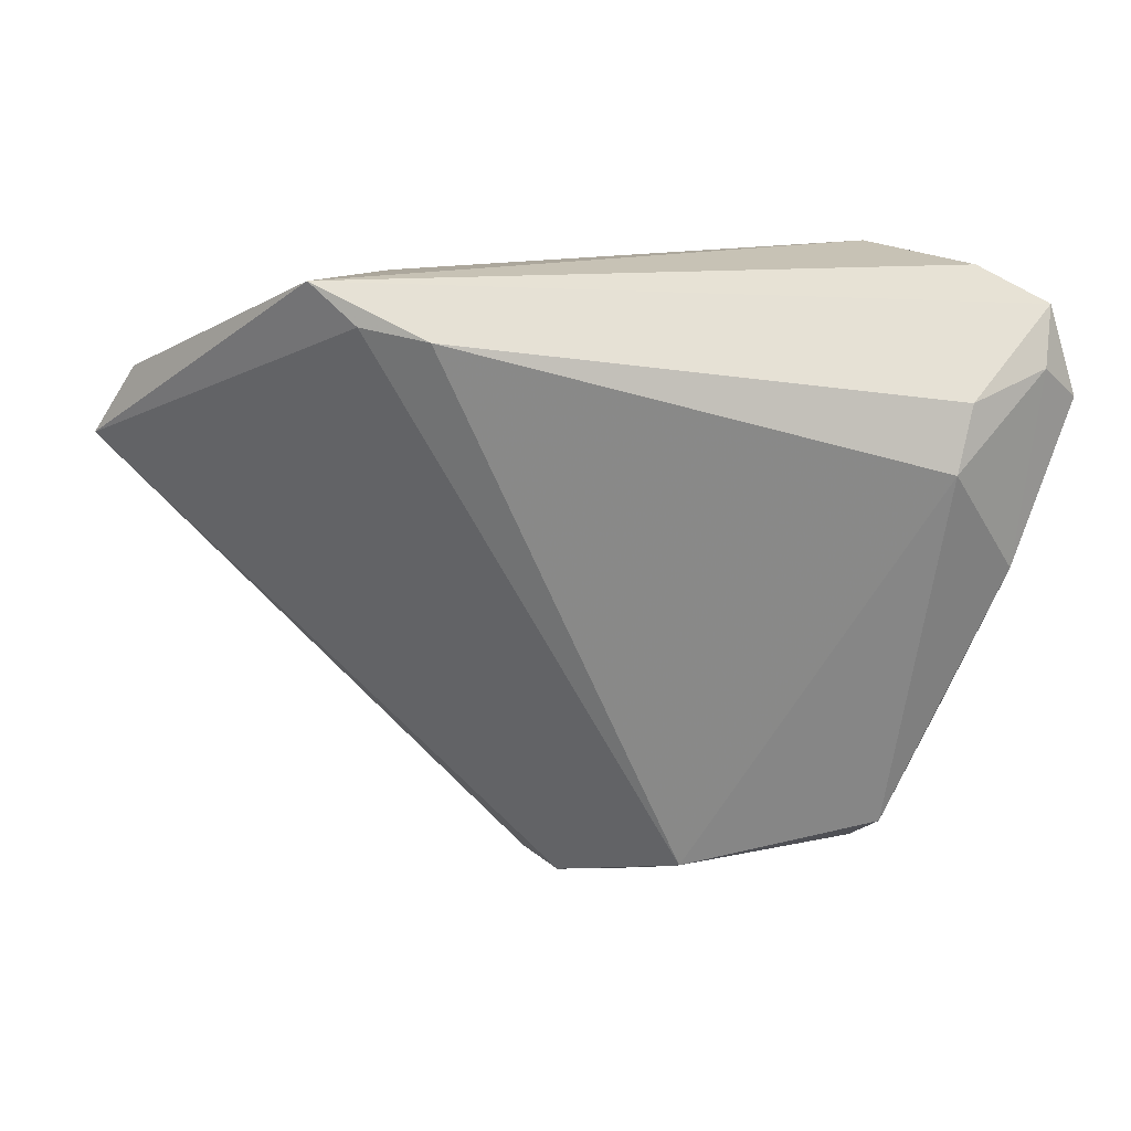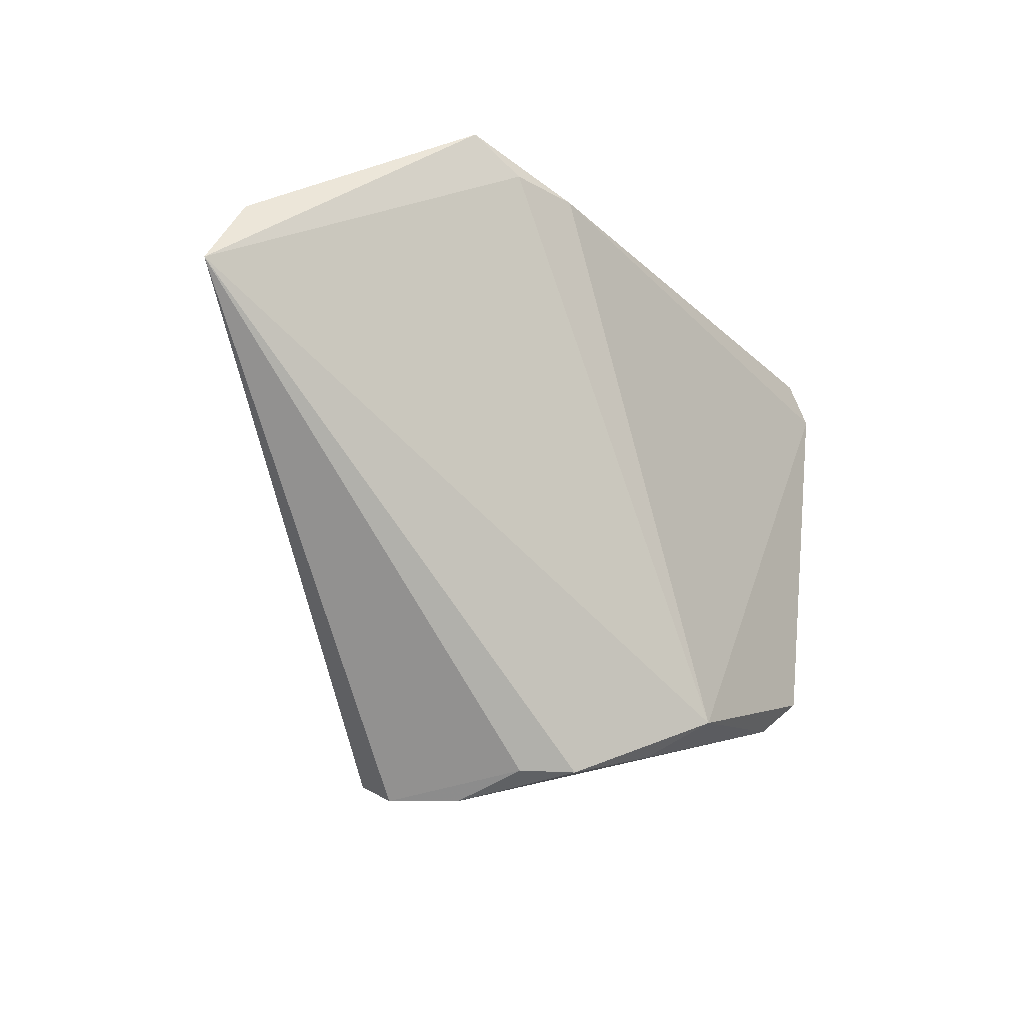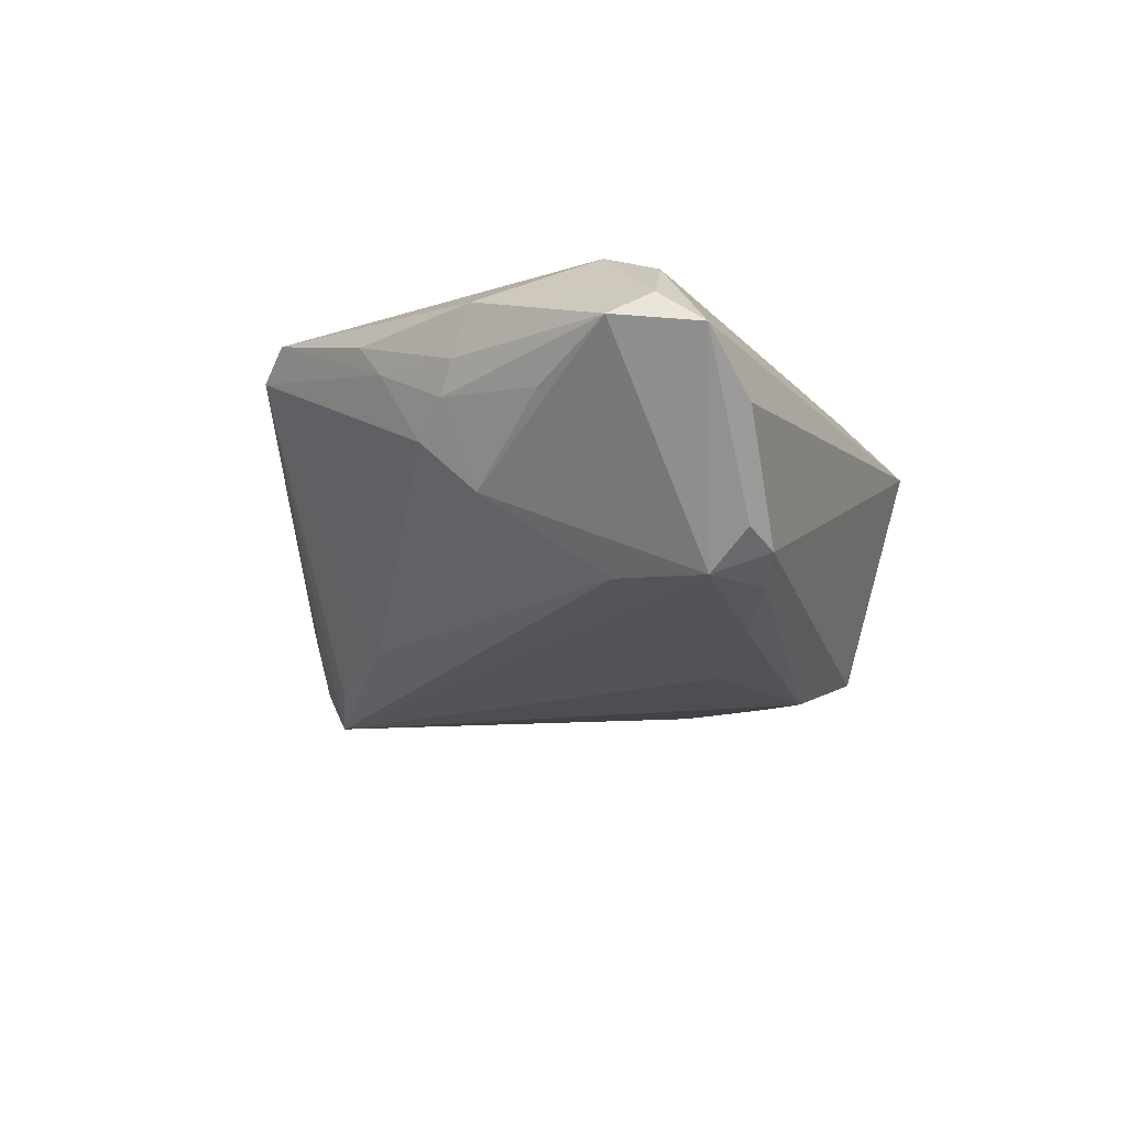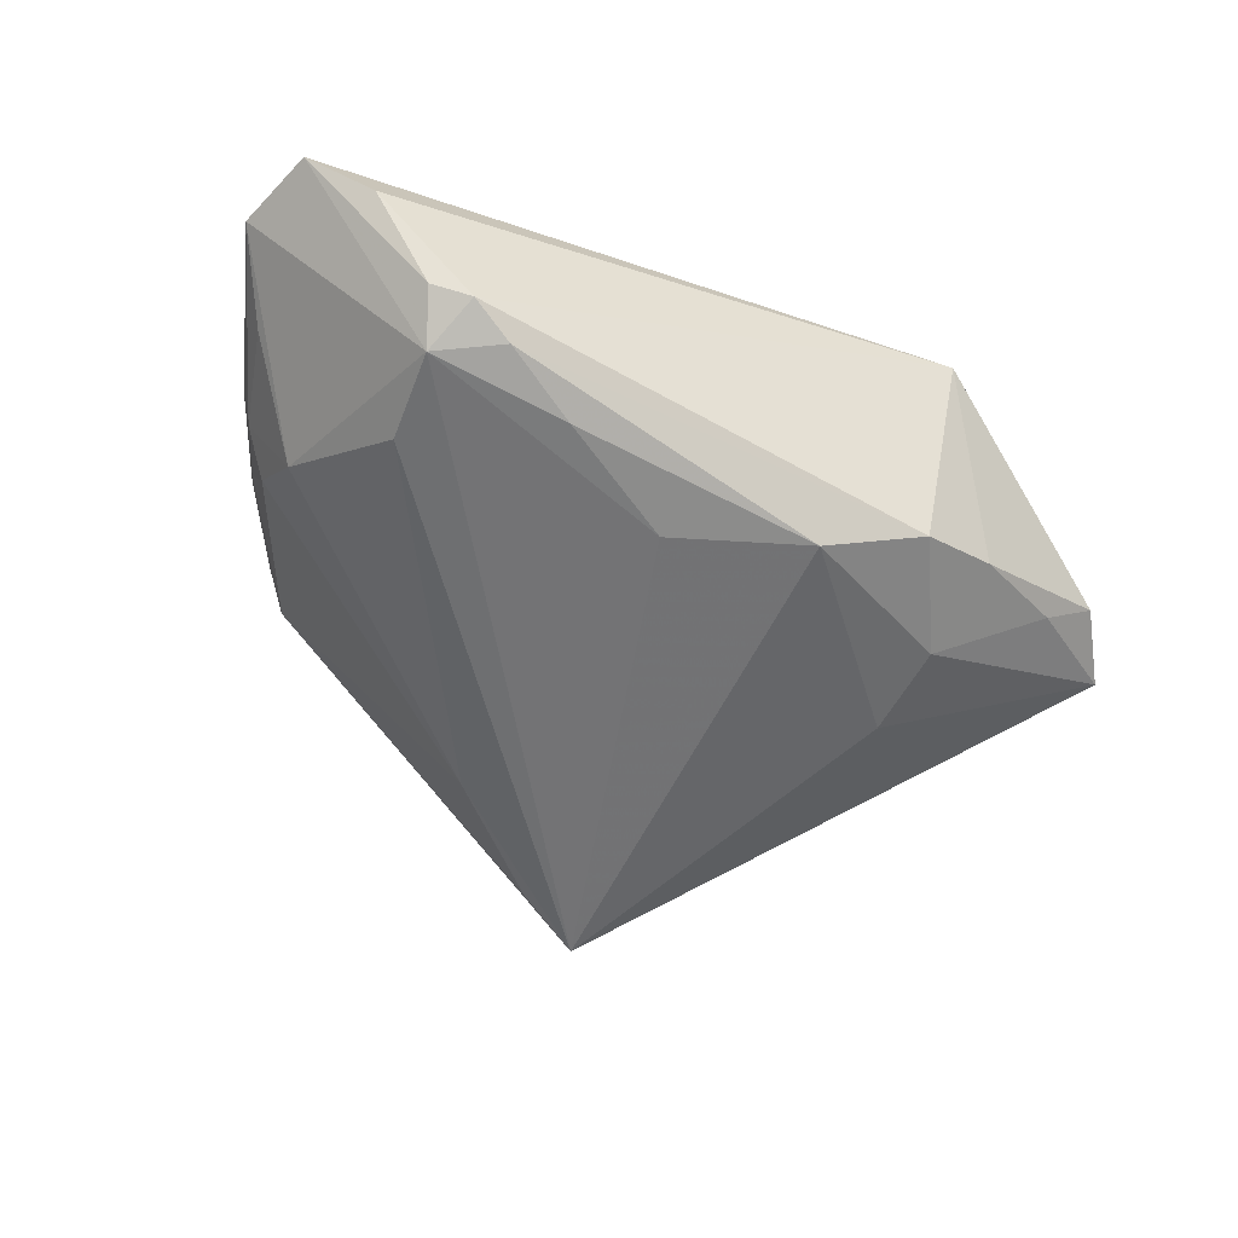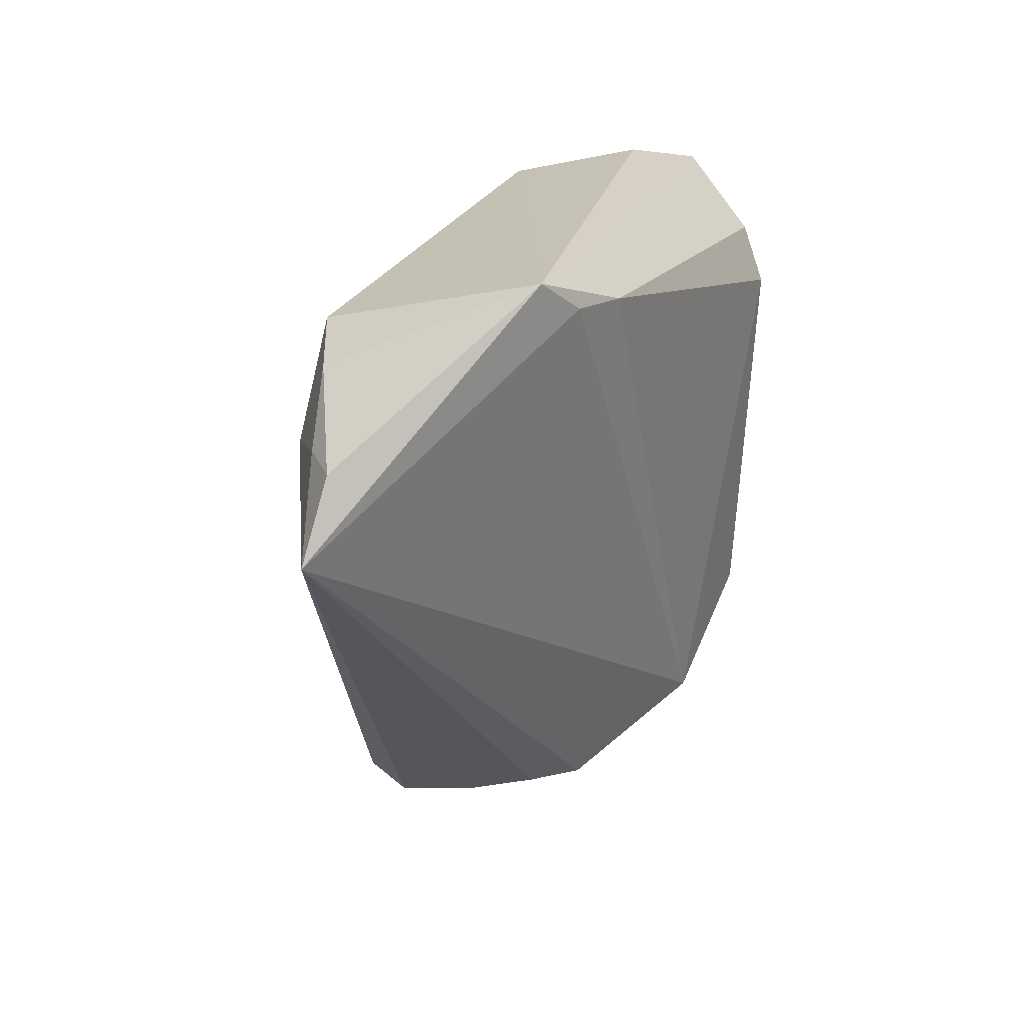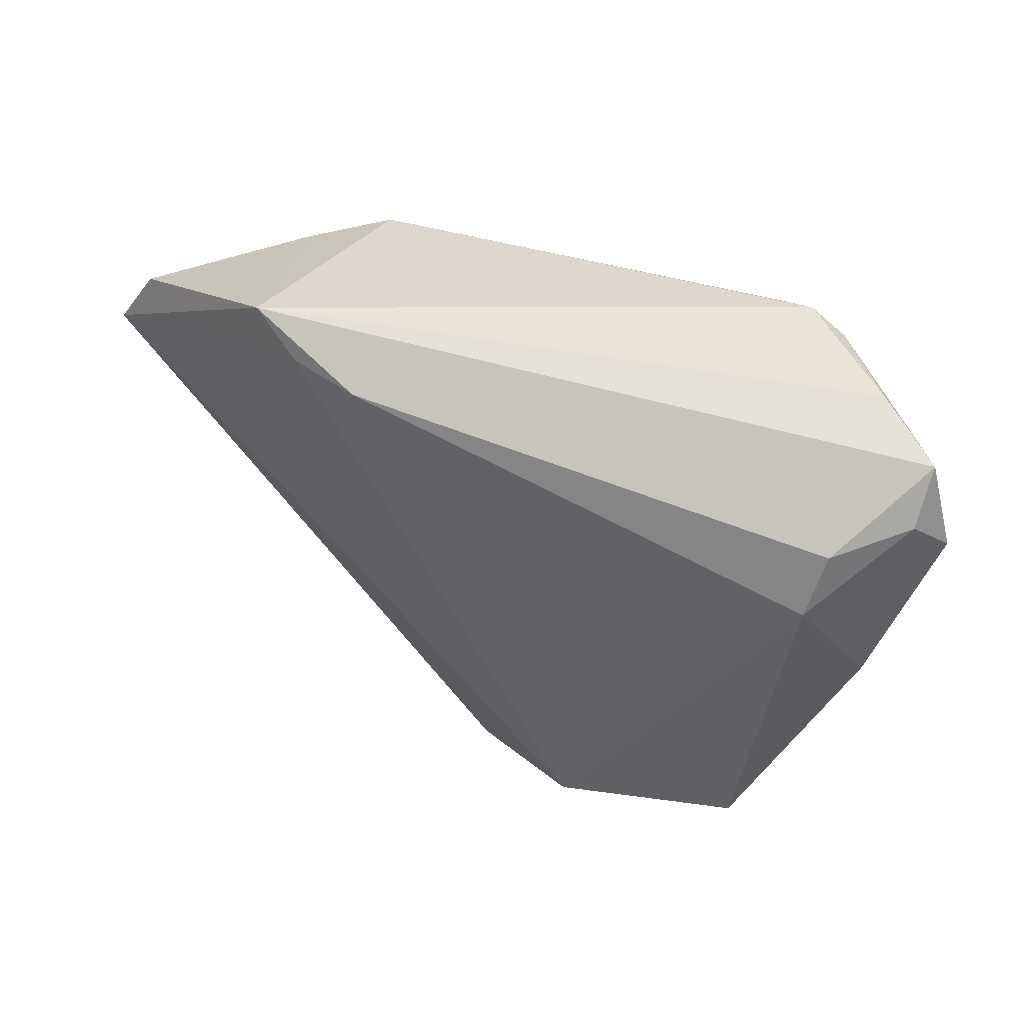
<metadata>
{"format":"obj","ext":"obj","renderer":"f3d","projection":"perspective","resolution":1024,"background":"white","views":[{"elev":25.5,"azim":8.4,"up":"+Y"},{"elev":-21.1,"azim":-50.9,"up":"+Y"},{"elev":-18.5,"azim":111.7,"up":"+Z"},{"elev":-58.0,"azim":156.3,"up":"+Z"},{"elev":21.7,"azim":-66.0,"up":"+Y"},{"elev":48.2,"azim":24.4,"up":"+Y"}]}
</metadata>
<code>
v 0.04419 0.0243 0.01607
v -0.01758 0.02251 -0.0217
v -0.06696 0.007573 -0.0003048
v 0.03664 -0.03059 0.01839
v 0.01214 -0.0387 0.01949
v 0.05615 0.02174 0.005567
v 0.05031 0.01121 0.0007156
v 0.02452 0.03034 -0.01819
v 0.04402 -0.01241 0.008513
v 0.04326 -0.007156 -0.0009001
v -0.0373 -0.0004788 -0.01688
v 0.05009 0.002501 0.01305
v 0.04708 -0.002626 0.00279
v 0.04381 0.03483 -0.002398
v -8.123e-05 0.01618 -0.02177
v 0.04138 -0.0003256 -0.007622
v -0.04108 0.02328 -0.01104
v 0.01489 0.02488 -0.02041
v 0.05238 0.0264 0.009165
v 0.006475 -0.03051 -0.01524
v -0.02708 0.0303 0.0177
v 0.04896 -0.0004719 0.006691
v 0.03303 -0.03484 0.01516
v -0.01802 0.0295 0.01949
v -0.007343 -0.04279 -0.01671
v 0.0352 0.03165 -0.01402
v -0.03349 0.03483 0.01525
v -0.05359 0.01686 -0.005956
v -0.06084 0.01718 5.827e-05
v 0.04355 -0.01559 0.01284
v -0.01037 -0.04737 0.004218
v -0.0162 -0.0499 -0.0138
v -0.00497 -0.04739 0.009288
v 0.03284 0.02584 -0.01855
v -0.03067 0.02613 -0.01608
v 0.03011 0.03301 -0.01583
v 0.03215 0.01341 -0.01736
v 0.006279 -0.04372 0.01299
v -0.03853 0.01159 -0.0163
v -0.01173 -0.05034 -0.005386
v 0.05254 0.03264 0.004329
v -0.01574 -0.04706 -0.01919
v 0.04287 0.01666 0.01949
f 11 42 3
f 11 2 42
f 27 24 41
f 31 33 3
f 4 43 5
f 5 43 24
f 5 23 4
f 3 33 5
f 39 11 3
f 2 11 39
f 41 24 1
f 24 43 1
f 2 39 35
f 33 31 40
f 25 23 42
f 38 5 33
f 23 5 38
f 33 40 38
f 38 40 23
f 24 27 21
f 21 5 24
f 21 27 3
f 3 5 21
f 12 43 4
f 12 22 6
f 19 1 43
f 43 12 19
f 19 12 6
f 19 6 41
f 41 1 19
f 3 27 29
f 32 31 3
f 32 40 31
f 3 42 32
f 42 23 32
f 23 40 32
f 41 6 34
f 4 23 9
f 9 23 10
f 6 22 13
f 13 7 6
f 13 9 10
f 22 9 13
f 3 29 28
f 28 39 3
f 27 35 17
f 17 29 27
f 17 28 29
f 17 35 39
f 39 28 17
f 16 13 10
f 7 13 16
f 6 7 16
f 16 34 6
f 42 2 15
f 15 34 42
f 36 35 27
f 4 9 30
f 30 9 22
f 30 12 4
f 22 12 30
f 20 16 10
f 10 23 20
f 23 25 20
f 20 25 42
f 18 15 2
f 34 15 18
f 41 34 26
f 34 36 26
f 42 34 37
f 37 20 42
f 34 16 37
f 16 20 37
f 8 36 34
f 34 18 8
f 8 18 2
f 2 35 8
f 35 36 8
f 41 26 14
f 14 26 36
f 14 27 41
f 14 36 27

</code>
